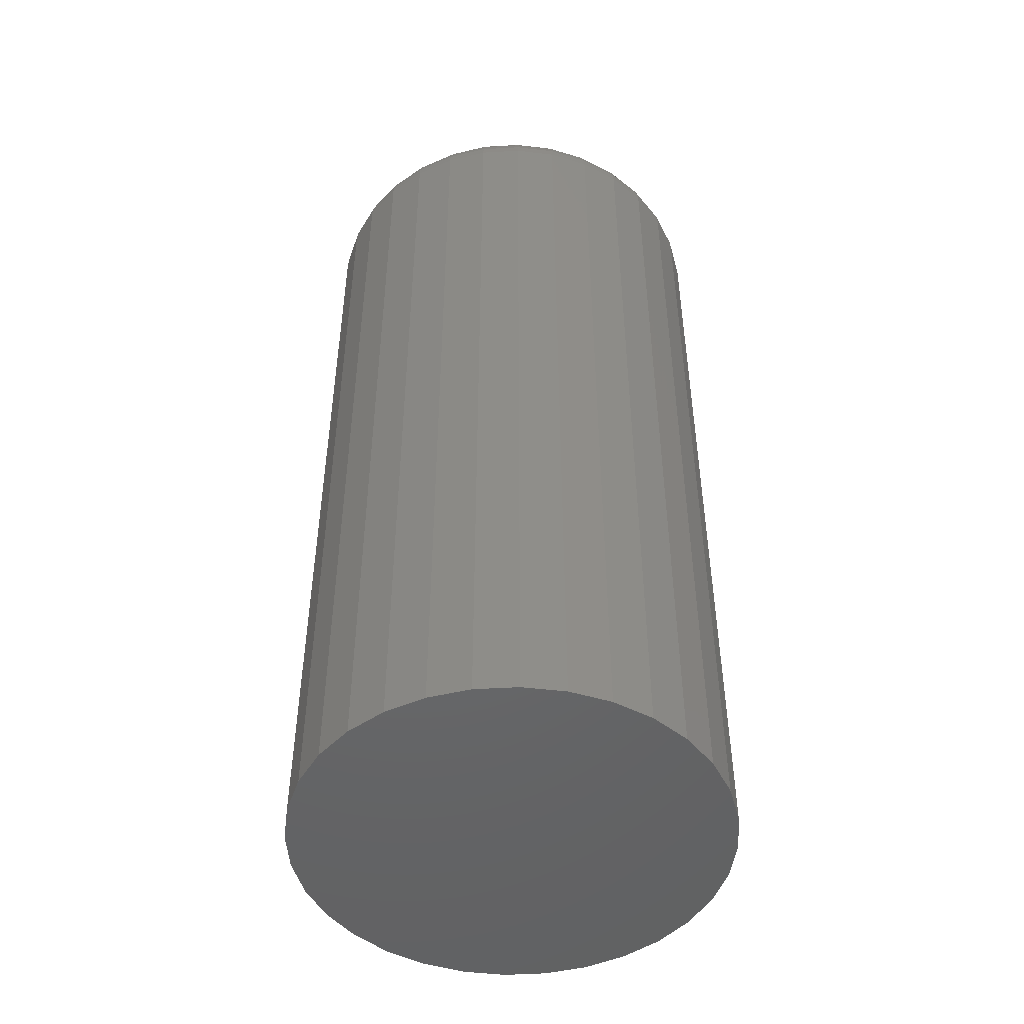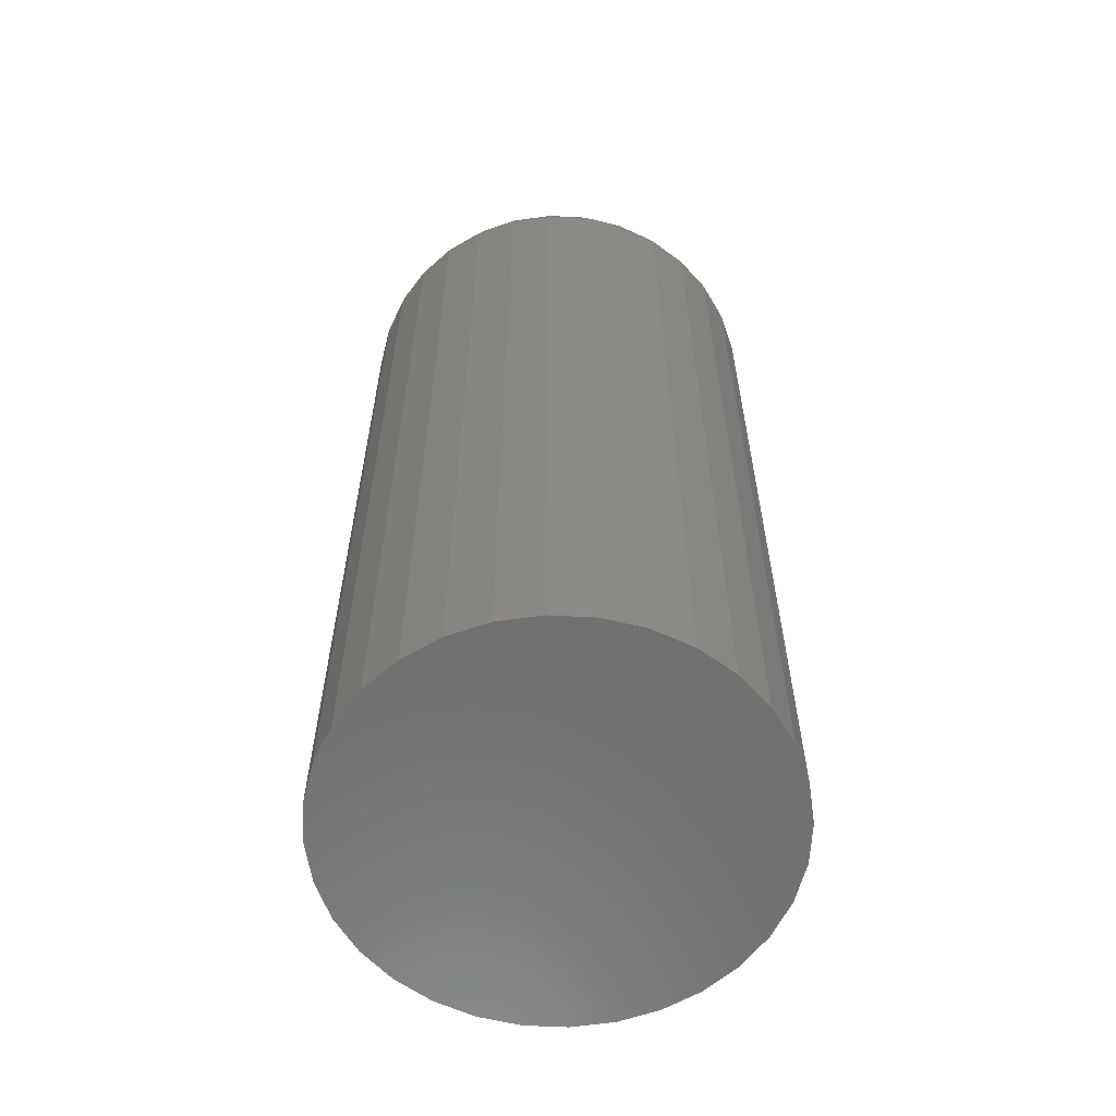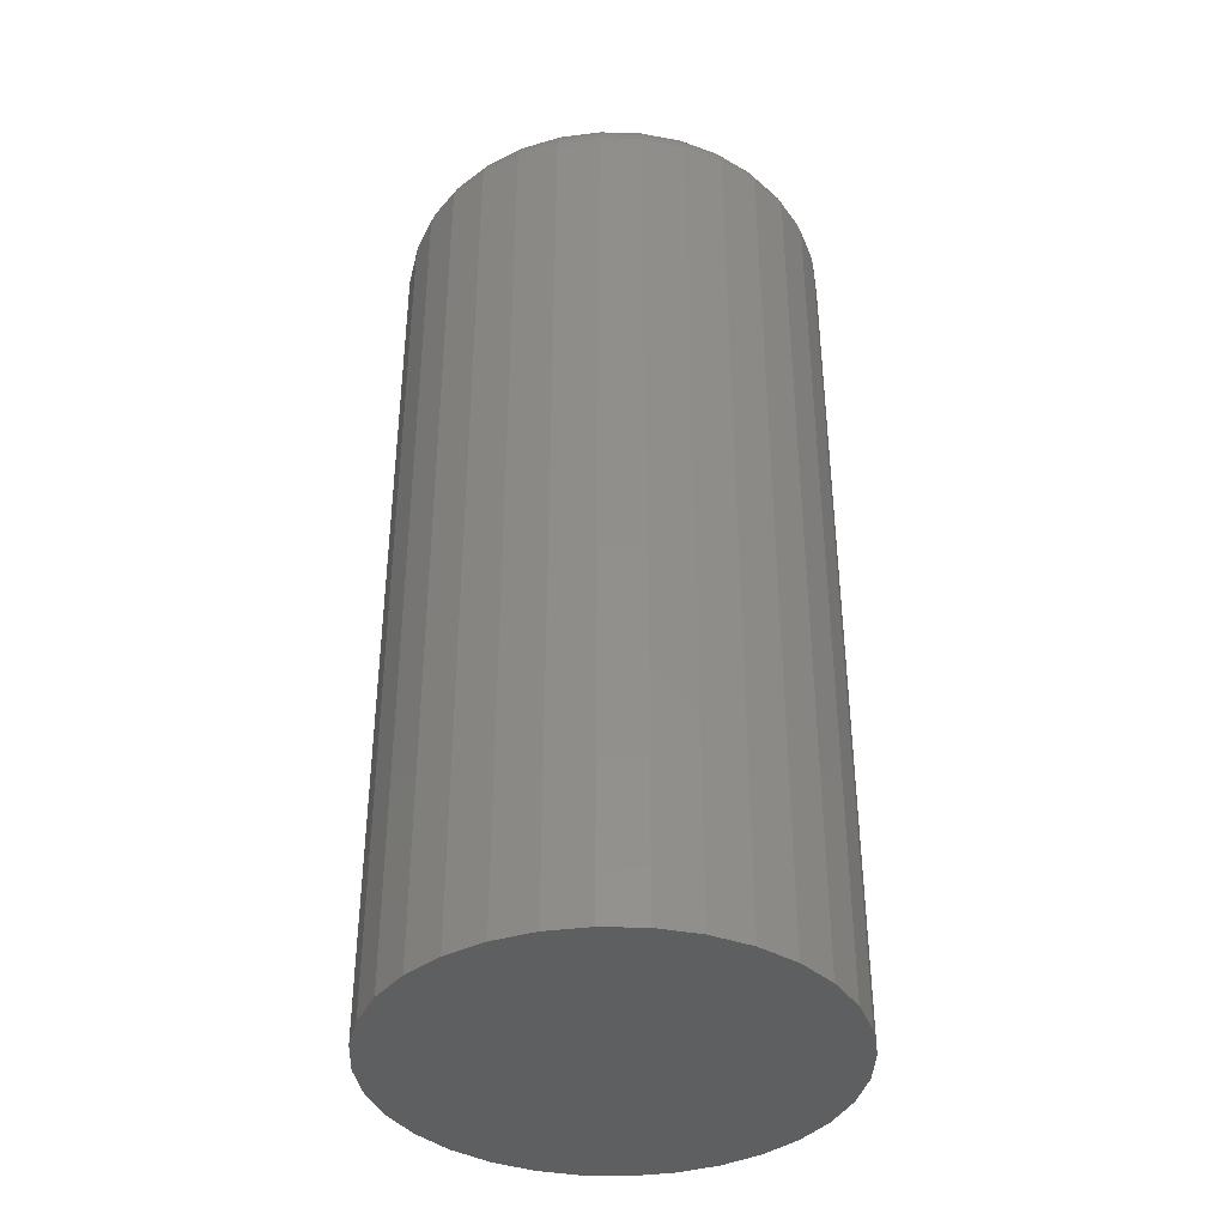
<metadata>
{"format":"stl","ext":"stl","renderer":"f3d","projection":"perspective","resolution":1024,"background":"white","views":[{"elev":-48.2,"azim":110.6,"up":"+Z"},{"elev":-60.4,"azim":148.9,"up":"+Z"},{"elev":-38.6,"azim":-142.7,"up":"+Z"}]}
</metadata>
<code>
# stl→obj: 320 verts, 636 faces
v -0.02621 0.1301 0.75
v 0.02555 0.1301 0.75
v -0.0003289 0.1326 0.75
v -0.05109 0.1226 0.75
v 0.05043 0.1226 0.75
v -0.07402 0.1103 0.75
v 0.07337 0.1103 0.75
v 0.07337 -0.1103 0.75
v -0.05109 -0.1226 0.75
v 0.05043 -0.1226 0.75
v -0.02621 -0.1301 0.75
v 0.02555 -0.1301 0.75
v -0.0003289 -0.1326 0.75
v 0.09347 0.0938 0.75
v -0.09413 0.0938 0.75
v 0.11 0.0737 0.75
v -0.1106 0.0737 0.75
v 0.1222 0.05076 0.75
v -0.1229 0.05076 0.75
v 0.1298 0.02588 0.75
v -0.1304 0.02588 0.75
v 0.1323 -1.604e-16 0.75
v -0.133 -5.279e-17 0.75
v 0.1298 -0.02588 0.75
v -0.1304 -0.02588 0.75
v 0.1222 -0.05076 0.75
v -0.1229 -0.05076 0.75
v 0.11 -0.0737 0.75
v -0.1106 -0.0737 0.75
v 0.09347 -0.0938 0.75
v -0.09413 -0.0938 0.75
v -0.07402 -0.1103 0.75
v 0.1714 0 0
v 0.1714 -3.471e-16 0.7109
v 0.1681 -0.0335 0
v 0.1681 -0.0335 0.7109
v 0.1583 -0.06571 0
v 0.1583 -0.06571 0.7109
v 0.1424 -0.0954 0
v 0.1424 -0.0954 0.7109
v 0.1211 -0.1214 0
v 0.1211 -0.1214 0.7109
v 0.09507 -0.1428 0
v 0.09507 -0.1428 0.7109
v 0.06538 -0.1586 0
v 0.06538 -0.1586 0.7109
v 0.03317 -0.1684 0
v 0.03317 -0.1684 0.7109
v -0.0003289 -0.1717 0
v -0.0003289 -0.1717 0.7109
v -0.03383 -0.1684 0
v -0.03383 -0.1684 0.7109
v -0.06604 -0.1586 0
v -0.06604 -0.1586 0.7109
v -0.09573 -0.1428 0
v -0.09573 -0.1428 0.7109
v -0.1217 -0.1214 0
v -0.1217 -0.1214 0.7109
v -0.1431 -0.0954 0
v -0.1431 -0.0954 0.7109
v -0.159 -0.06571 0
v -0.159 -0.06571 0.7109
v -0.1687 -0.0335 0
v -0.1687 -0.0335 0.7109
v -0.172 9.728e-17 0
v -0.172 9.728e-17 0.7109
v -0.1687 0.0335 0
v -0.1687 0.0335 0.7109
v -0.159 0.06571 0
v -0.159 0.06571 0.7109
v -0.1431 0.0954 0
v -0.1431 0.0954 0.7109
v -0.1217 0.1214 0
v -0.1217 0.1214 0.7109
v -0.09573 0.1428 0
v -0.09573 0.1428 0.7109
v -0.06604 0.1586 0
v -0.06604 0.1586 0.7109
v -0.03383 0.1684 0
v -0.03383 0.1684 0.7109
v -0.0003289 0.1717 0
v -0.0003289 0.1717 0.7109
v 0.03317 0.1684 0
v 0.03317 0.1684 0.7109
v 0.06538 0.1586 0
v 0.06538 0.1586 0.7109
v 0.09507 0.1428 0
v 0.09507 0.1428 0.7109
v 0.1211 0.1214 0
v 0.1211 0.1214 0.7109
v 0.1424 0.0954 0
v 0.1424 0.0954 0.7109
v 0.1583 0.06571 0
v 0.1583 0.06571 0.7109
v 0.1681 0.0335 0
v 0.1681 0.0335 0.7109
v 0.1399 -2.082e-17 0.7492
v 0.1372 -0.02737 0.7492
v 0.1473 0 0.747
v 0.1444 -0.02879 0.747
v 0.154 -1.388e-17 0.7434
v 0.1511 -0.03011 0.7434
v 0.1599 -1.388e-17 0.7386
v 0.1569 -0.03127 0.7386
v 0.1648 -1.388e-17 0.7326
v 0.1616 -0.03221 0.7326
v 0.1684 -1.388e-17 0.7259
v 0.1652 -0.03292 0.7259
v 0.1706 -1.388e-17 0.7186
v 0.1673 -0.03335 0.7186
v -0.1379 -0.02737 0.7492
v -0.1406 1.943e-16 0.7492
v -0.1451 -0.02879 0.747
v -0.1479 2.082e-16 0.747
v -0.1517 -0.03011 0.7434
v -0.1547 2.082e-16 0.7434
v -0.1575 -0.03127 0.7386
v -0.1606 2.22e-16 0.7386
v -0.1623 -0.03221 0.7326
v -0.1655 2.359e-16 0.7326
v -0.1658 -0.03292 0.7259
v -0.1691 2.359e-16 0.7259
v -0.168 -0.03335 0.7186
v -0.1713 2.359e-16 0.7186
v -0.1299 -0.05368 0.7492
v -0.1367 -0.05648 0.747
v -0.1429 -0.05907 0.7434
v -0.1484 -0.06133 0.7386
v -0.1529 -0.06319 0.7326
v -0.1562 -0.06457 0.7259
v -0.1583 -0.06542 0.7186
v -0.117 -0.07793 0.7492
v -0.1231 -0.082 0.747
v -0.1287 -0.08575 0.7434
v -0.1336 -0.08904 0.7386
v -0.1376 -0.09174 0.7326
v -0.1406 -0.09375 0.7259
v -0.1425 -0.09498 0.7186
v -0.09951 -0.09918 0.7492
v -0.1047 -0.1044 0.747
v -0.1095 -0.1091 0.7434
v -0.1137 -0.1133 0.7386
v -0.1171 -0.1168 0.7326
v -0.1196 -0.1193 0.7259
v -0.1212 -0.1209 0.7186
v -0.07826 -0.1166 0.7492
v -0.08233 -0.1227 0.747
v -0.08608 -0.1283 0.7434
v -0.08937 -0.1333 0.7386
v -0.09207 -0.1373 0.7326
v -0.09407 -0.1403 0.7259
v -0.09531 -0.1421 0.7186
v -0.05401 -0.1296 0.7492
v -0.05681 -0.1364 0.747
v -0.0594 -0.1426 0.7434
v -0.06166 -0.1481 0.7386
v -0.06352 -0.1526 0.7326
v -0.0649 -0.1559 0.7259
v -0.06575 -0.1579 0.7186
v -0.02769 -0.1376 0.7492
v -0.02912 -0.1448 0.747
v -0.03044 -0.1514 0.7434
v -0.0316 -0.1572 0.7386
v -0.03254 -0.162 0.7326
v -0.03325 -0.1655 0.7259
v -0.03368 -0.1677 0.7186
v -0.0003289 -0.1403 0.7492
v -0.0003289 -0.1476 0.747
v -0.0003289 -0.1543 0.7434
v -0.0003289 -0.1603 0.7386
v -0.0003289 -0.1651 0.7326
v -0.0003289 -0.1687 0.7259
v -0.0003289 -0.171 0.7186
v 0.02704 -0.1376 0.7492
v 0.02847 -0.1448 0.747
v 0.02978 -0.1514 0.7434
v 0.03094 -0.1572 0.7386
v 0.03189 -0.162 0.7326
v 0.03259 -0.1655 0.7259
v 0.03302 -0.1677 0.7186
v 0.05335 -0.1296 0.7492
v 0.05615 -0.1364 0.747
v 0.05874 -0.1426 0.7434
v 0.061 -0.1481 0.7386
v 0.06286 -0.1526 0.7326
v 0.06424 -0.1559 0.7259
v 0.06509 -0.1579 0.7186
v 0.0776 -0.1166 0.7492
v 0.08167 -0.1227 0.747
v 0.08542 -0.1283 0.7434
v 0.08871 -0.1333 0.7386
v 0.09141 -0.1373 0.7326
v 0.09342 -0.1403 0.7259
v 0.09465 -0.1421 0.7186
v 0.09886 -0.09918 0.7492
v 0.104 -0.1044 0.747
v 0.1088 -0.1091 0.7434
v 0.113 -0.1133 0.7386
v 0.1164 -0.1168 0.7326
v 0.119 -0.1193 0.7259
v 0.1206 -0.1209 0.7186
v 0.1163 -0.07793 0.7492
v 0.1224 -0.082 0.747
v 0.128 -0.08575 0.7434
v 0.1329 -0.08904 0.7386
v 0.137 -0.09174 0.7326
v 0.14 -0.09375 0.7259
v 0.1418 -0.09498 0.7186
v 0.1293 -0.05368 0.7492
v 0.136 -0.05648 0.747
v 0.1423 -0.05907 0.7434
v 0.1477 -0.06133 0.7386
v 0.1522 -0.06319 0.7326
v 0.1556 -0.06457 0.7259
v 0.1576 -0.06542 0.7186
v -0.1379 0.02737 0.7492
v -0.1451 0.02879 0.747
v -0.1517 0.03011 0.7434
v -0.1575 0.03127 0.7386
v -0.1623 0.03221 0.7326
v -0.1658 0.03292 0.7259
v -0.168 0.03335 0.7186
v 0.1372 0.02737 0.7492
v 0.1444 0.02879 0.747
v 0.1511 0.03011 0.7434
v 0.1569 0.03127 0.7386
v 0.1616 0.03221 0.7326
v 0.1652 0.03292 0.7259
v 0.1673 0.03335 0.7186
v 0.1293 0.05368 0.7492
v 0.136 0.05648 0.747
v 0.1423 0.05907 0.7434
v 0.1477 0.06133 0.7386
v 0.1522 0.06319 0.7326
v 0.1556 0.06457 0.7259
v 0.1576 0.06542 0.7186
v 0.1163 0.07793 0.7492
v 0.1224 0.082 0.747
v 0.128 0.08575 0.7434
v 0.1329 0.08904 0.7386
v 0.137 0.09174 0.7326
v 0.14 0.09375 0.7259
v 0.1418 0.09498 0.7186
v 0.09886 0.09918 0.7492
v 0.104 0.1044 0.747
v 0.1088 0.1091 0.7434
v 0.113 0.1133 0.7386
v 0.1164 0.1168 0.7326
v 0.119 0.1193 0.7259
v 0.1206 0.1209 0.7186
v 0.0776 0.1166 0.7492
v 0.08167 0.1227 0.747
v 0.08542 0.1283 0.7434
v 0.08871 0.1333 0.7386
v 0.09141 0.1373 0.7326
v 0.09342 0.1403 0.7259
v 0.09465 0.1421 0.7186
v 0.05335 0.1296 0.7492
v 0.05615 0.1364 0.747
v 0.05874 0.1426 0.7434
v 0.061 0.1481 0.7386
v 0.06286 0.1526 0.7326
v 0.06424 0.1559 0.7259
v 0.06509 0.1579 0.7186
v 0.02704 0.1376 0.7492
v 0.02847 0.1448 0.747
v 0.02978 0.1514 0.7434
v 0.03094 0.1572 0.7386
v 0.03189 0.162 0.7326
v 0.03259 0.1655 0.7259
v 0.03302 0.1677 0.7186
v -0.0003289 0.1403 0.7492
v -0.0003289 0.1476 0.747
v -0.0003289 0.1543 0.7434
v -0.0003289 0.1603 0.7386
v -0.0003289 0.1651 0.7326
v -0.0003289 0.1687 0.7259
v -0.0003289 0.171 0.7186
v -0.02769 0.1376 0.7492
v -0.02912 0.1448 0.747
v -0.03044 0.1514 0.7434
v -0.0316 0.1572 0.7386
v -0.03254 0.162 0.7326
v -0.03325 0.1655 0.7259
v -0.03368 0.1677 0.7186
v -0.05401 0.1296 0.7492
v -0.05681 0.1364 0.747
v -0.0594 0.1426 0.7434
v -0.06166 0.1481 0.7386
v -0.06352 0.1526 0.7326
v -0.0649 0.1559 0.7259
v -0.06575 0.1579 0.7186
v -0.07826 0.1166 0.7492
v -0.08233 0.1227 0.747
v -0.08608 0.1283 0.7434
v -0.08937 0.1333 0.7386
v -0.09207 0.1373 0.7326
v -0.09407 0.1403 0.7259
v -0.09531 0.1421 0.7186
v -0.09951 0.09918 0.7492
v -0.1047 0.1044 0.747
v -0.1095 0.1091 0.7434
v -0.1137 0.1133 0.7386
v -0.1171 0.1168 0.7326
v -0.1196 0.1193 0.7259
v -0.1212 0.1209 0.7186
v -0.117 0.07793 0.7492
v -0.1231 0.082 0.747
v -0.1287 0.08575 0.7434
v -0.1336 0.08904 0.7386
v -0.1376 0.09174 0.7326
v -0.1406 0.09375 0.7259
v -0.1425 0.09498 0.7186
v -0.1299 0.05368 0.7492
v -0.1367 0.05648 0.747
v -0.1429 0.05907 0.7434
v -0.1484 0.06133 0.7386
v -0.1529 0.06319 0.7326
v -0.1562 0.06457 0.7259
v -0.1583 0.06542 0.7186
f 1 2 3
f 2 1 4
f 2 4 5
f 5 4 6
f 5 6 7
f 8 9 10
f 10 9 11
f 10 11 12
f 12 11 13
f 7 6 14
f 14 6 15
f 14 15 16
f 16 15 17
f 16 17 18
f 18 17 19
f 18 19 20
f 20 19 21
f 20 21 22
f 22 21 23
f 22 23 24
f 24 23 25
f 24 25 26
f 26 25 27
f 26 27 28
f 28 27 29
f 28 29 30
f 30 29 31
f 30 31 8
f 8 31 32
f 8 32 9
f 33 34 35
f 35 34 36
f 35 36 37
f 37 36 38
f 37 38 39
f 39 38 40
f 39 40 41
f 41 40 42
f 41 42 43
f 43 42 44
f 43 44 45
f 45 44 46
f 45 46 47
f 47 46 48
f 47 48 49
f 49 48 50
f 49 50 51
f 51 50 52
f 51 52 53
f 53 52 54
f 53 54 55
f 55 54 56
f 55 56 57
f 57 56 58
f 57 58 59
f 59 58 60
f 59 60 61
f 61 60 62
f 61 62 63
f 63 62 64
f 63 64 65
f 65 64 66
f 65 66 67
f 67 66 68
f 67 68 69
f 69 68 70
f 69 70 71
f 71 70 72
f 71 72 73
f 73 72 74
f 73 74 75
f 75 74 76
f 75 76 77
f 77 76 78
f 77 78 79
f 79 78 80
f 79 80 81
f 81 80 82
f 81 82 83
f 83 82 84
f 83 84 85
f 85 84 86
f 85 86 87
f 87 86 88
f 87 88 89
f 89 88 90
f 89 90 91
f 91 90 92
f 91 92 93
f 93 92 94
f 93 94 95
f 95 94 96
f 95 96 33
f 33 96 34
f 22 24 97
f 97 24 98
f 97 98 99
f 99 98 100
f 99 100 101
f 101 100 102
f 101 102 103
f 103 102 104
f 103 104 105
f 105 104 106
f 105 106 107
f 107 106 108
f 107 108 109
f 109 108 110
f 109 110 34
f 34 110 36
f 25 23 111
f 111 23 112
f 111 112 113
f 113 112 114
f 113 114 115
f 115 114 116
f 115 116 117
f 117 116 118
f 117 118 119
f 119 118 120
f 119 120 121
f 121 120 122
f 121 122 123
f 123 122 124
f 123 124 64
f 64 124 66
f 27 25 125
f 125 25 111
f 125 111 126
f 126 111 113
f 126 113 127
f 127 113 115
f 127 115 128
f 128 115 117
f 128 117 129
f 129 117 119
f 129 119 130
f 130 119 121
f 130 121 131
f 131 121 123
f 131 123 62
f 62 123 64
f 29 27 132
f 132 27 125
f 132 125 133
f 133 125 126
f 133 126 134
f 134 126 127
f 134 127 135
f 135 127 128
f 135 128 136
f 136 128 129
f 136 129 137
f 137 129 130
f 137 130 138
f 138 130 131
f 138 131 60
f 60 131 62
f 31 29 139
f 139 29 132
f 139 132 140
f 140 132 133
f 140 133 141
f 141 133 134
f 141 134 142
f 142 134 135
f 142 135 143
f 143 135 136
f 143 136 144
f 144 136 137
f 144 137 145
f 145 137 138
f 145 138 58
f 58 138 60
f 32 31 146
f 146 31 139
f 146 139 147
f 147 139 140
f 147 140 148
f 148 140 141
f 148 141 149
f 149 141 142
f 149 142 150
f 150 142 143
f 150 143 151
f 151 143 144
f 151 144 152
f 152 144 145
f 152 145 56
f 56 145 58
f 9 32 153
f 153 32 146
f 153 146 154
f 154 146 147
f 154 147 155
f 155 147 148
f 155 148 156
f 156 148 149
f 156 149 157
f 157 149 150
f 157 150 158
f 158 150 151
f 158 151 159
f 159 151 152
f 159 152 54
f 54 152 56
f 11 9 160
f 160 9 153
f 160 153 161
f 161 153 154
f 161 154 162
f 162 154 155
f 162 155 163
f 163 155 156
f 163 156 164
f 164 156 157
f 164 157 165
f 165 157 158
f 165 158 166
f 166 158 159
f 166 159 52
f 52 159 54
f 13 11 167
f 167 11 160
f 167 160 168
f 168 160 161
f 168 161 169
f 169 161 162
f 169 162 170
f 170 162 163
f 170 163 171
f 171 163 164
f 171 164 172
f 172 164 165
f 172 165 173
f 173 165 166
f 173 166 50
f 50 166 52
f 12 13 174
f 174 13 167
f 174 167 175
f 175 167 168
f 175 168 176
f 176 168 169
f 176 169 177
f 177 169 170
f 177 170 178
f 178 170 171
f 178 171 179
f 179 171 172
f 179 172 180
f 180 172 173
f 180 173 48
f 48 173 50
f 10 12 181
f 181 12 174
f 181 174 182
f 182 174 175
f 182 175 183
f 183 175 176
f 183 176 184
f 184 176 177
f 184 177 185
f 185 177 178
f 185 178 186
f 186 178 179
f 186 179 187
f 187 179 180
f 187 180 46
f 46 180 48
f 8 10 188
f 188 10 181
f 188 181 189
f 189 181 182
f 189 182 190
f 190 182 183
f 190 183 191
f 191 183 184
f 191 184 192
f 192 184 185
f 192 185 193
f 193 185 186
f 193 186 194
f 194 186 187
f 194 187 44
f 44 187 46
f 30 8 195
f 195 8 188
f 195 188 196
f 196 188 189
f 196 189 197
f 197 189 190
f 197 190 198
f 198 190 191
f 198 191 199
f 199 191 192
f 199 192 200
f 200 192 193
f 200 193 201
f 201 193 194
f 201 194 42
f 42 194 44
f 28 30 202
f 202 30 195
f 202 195 203
f 203 195 196
f 203 196 204
f 204 196 197
f 204 197 205
f 205 197 198
f 205 198 206
f 206 198 199
f 206 199 207
f 207 199 200
f 207 200 208
f 208 200 201
f 208 201 40
f 40 201 42
f 26 28 209
f 209 28 202
f 209 202 210
f 210 202 203
f 210 203 211
f 211 203 204
f 211 204 212
f 212 204 205
f 212 205 213
f 213 205 206
f 213 206 214
f 214 206 207
f 214 207 215
f 215 207 208
f 215 208 38
f 38 208 40
f 24 26 98
f 98 26 209
f 98 209 100
f 100 209 210
f 100 210 102
f 102 210 211
f 102 211 104
f 104 211 212
f 104 212 106
f 106 212 213
f 106 213 108
f 108 213 214
f 108 214 110
f 110 214 215
f 110 215 36
f 36 215 38
f 23 21 112
f 112 21 216
f 112 216 114
f 114 216 217
f 114 217 116
f 116 217 218
f 116 218 118
f 118 218 219
f 118 219 120
f 120 219 220
f 120 220 122
f 122 220 221
f 122 221 124
f 124 221 222
f 124 222 66
f 66 222 68
f 20 22 223
f 223 22 97
f 223 97 224
f 224 97 99
f 224 99 225
f 225 99 101
f 225 101 226
f 226 101 103
f 226 103 227
f 227 103 105
f 227 105 228
f 228 105 107
f 228 107 229
f 229 107 109
f 229 109 96
f 96 109 34
f 18 20 230
f 230 20 223
f 230 223 231
f 231 223 224
f 231 224 232
f 232 224 225
f 232 225 233
f 233 225 226
f 233 226 234
f 234 226 227
f 234 227 235
f 235 227 228
f 235 228 236
f 236 228 229
f 236 229 94
f 94 229 96
f 16 18 237
f 237 18 230
f 237 230 238
f 238 230 231
f 238 231 239
f 239 231 232
f 239 232 240
f 240 232 233
f 240 233 241
f 241 233 234
f 241 234 242
f 242 234 235
f 242 235 243
f 243 235 236
f 243 236 92
f 92 236 94
f 14 16 244
f 244 16 237
f 244 237 245
f 245 237 238
f 245 238 246
f 246 238 239
f 246 239 247
f 247 239 240
f 247 240 248
f 248 240 241
f 248 241 249
f 249 241 242
f 249 242 250
f 250 242 243
f 250 243 90
f 90 243 92
f 7 14 251
f 251 14 244
f 251 244 252
f 252 244 245
f 252 245 253
f 253 245 246
f 253 246 254
f 254 246 247
f 254 247 255
f 255 247 248
f 255 248 256
f 256 248 249
f 256 249 257
f 257 249 250
f 257 250 88
f 88 250 90
f 5 7 258
f 258 7 251
f 258 251 259
f 259 251 252
f 259 252 260
f 260 252 253
f 260 253 261
f 261 253 254
f 261 254 262
f 262 254 255
f 262 255 263
f 263 255 256
f 263 256 264
f 264 256 257
f 264 257 86
f 86 257 88
f 2 5 265
f 265 5 258
f 265 258 266
f 266 258 259
f 266 259 267
f 267 259 260
f 267 260 268
f 268 260 261
f 268 261 269
f 269 261 262
f 269 262 270
f 270 262 263
f 270 263 271
f 271 263 264
f 271 264 84
f 84 264 86
f 3 2 272
f 272 2 265
f 272 265 273
f 273 265 266
f 273 266 274
f 274 266 267
f 274 267 275
f 275 267 268
f 275 268 276
f 276 268 269
f 276 269 277
f 277 269 270
f 277 270 278
f 278 270 271
f 278 271 82
f 82 271 84
f 1 3 279
f 279 3 272
f 279 272 280
f 280 272 273
f 280 273 281
f 281 273 274
f 281 274 282
f 282 274 275
f 282 275 283
f 283 275 276
f 283 276 284
f 284 276 277
f 284 277 285
f 285 277 278
f 285 278 80
f 80 278 82
f 4 1 286
f 286 1 279
f 286 279 287
f 287 279 280
f 287 280 288
f 288 280 281
f 288 281 289
f 289 281 282
f 289 282 290
f 290 282 283
f 290 283 291
f 291 283 284
f 291 284 292
f 292 284 285
f 292 285 78
f 78 285 80
f 6 4 293
f 293 4 286
f 293 286 294
f 294 286 287
f 294 287 295
f 295 287 288
f 295 288 296
f 296 288 289
f 296 289 297
f 297 289 290
f 297 290 298
f 298 290 291
f 298 291 299
f 299 291 292
f 299 292 76
f 76 292 78
f 15 6 300
f 300 6 293
f 300 293 301
f 301 293 294
f 301 294 302
f 302 294 295
f 302 295 303
f 303 295 296
f 303 296 304
f 304 296 297
f 304 297 305
f 305 297 298
f 305 298 306
f 306 298 299
f 306 299 74
f 74 299 76
f 17 15 307
f 307 15 300
f 307 300 308
f 308 300 301
f 308 301 309
f 309 301 302
f 309 302 310
f 310 302 303
f 310 303 311
f 311 303 304
f 311 304 312
f 312 304 305
f 312 305 313
f 313 305 306
f 313 306 72
f 72 306 74
f 19 17 314
f 314 17 307
f 314 307 315
f 315 307 308
f 315 308 316
f 316 308 309
f 316 309 317
f 317 309 310
f 317 310 318
f 318 310 311
f 318 311 319
f 319 311 312
f 319 312 320
f 320 312 313
f 320 313 70
f 70 313 72
f 21 19 216
f 216 19 314
f 216 314 217
f 217 314 315
f 217 315 218
f 218 315 316
f 218 316 219
f 219 316 317
f 219 317 220
f 220 317 318
f 220 318 221
f 221 318 319
f 221 319 222
f 222 319 320
f 222 320 68
f 68 320 70
f 81 83 79
f 77 79 83
f 85 77 83
f 47 51 45
f 49 51 47
f 51 53 45
f 45 53 55
f 45 55 43
f 43 55 57
f 43 57 41
f 41 57 59
f 41 59 39
f 39 59 61
f 39 61 37
f 37 61 63
f 37 63 35
f 35 63 65
f 35 65 33
f 33 65 67
f 33 67 95
f 95 67 69
f 95 69 93
f 93 69 71
f 93 71 91
f 91 71 73
f 91 73 89
f 89 73 75
f 89 75 87
f 87 75 77
f 87 77 85

</code>
